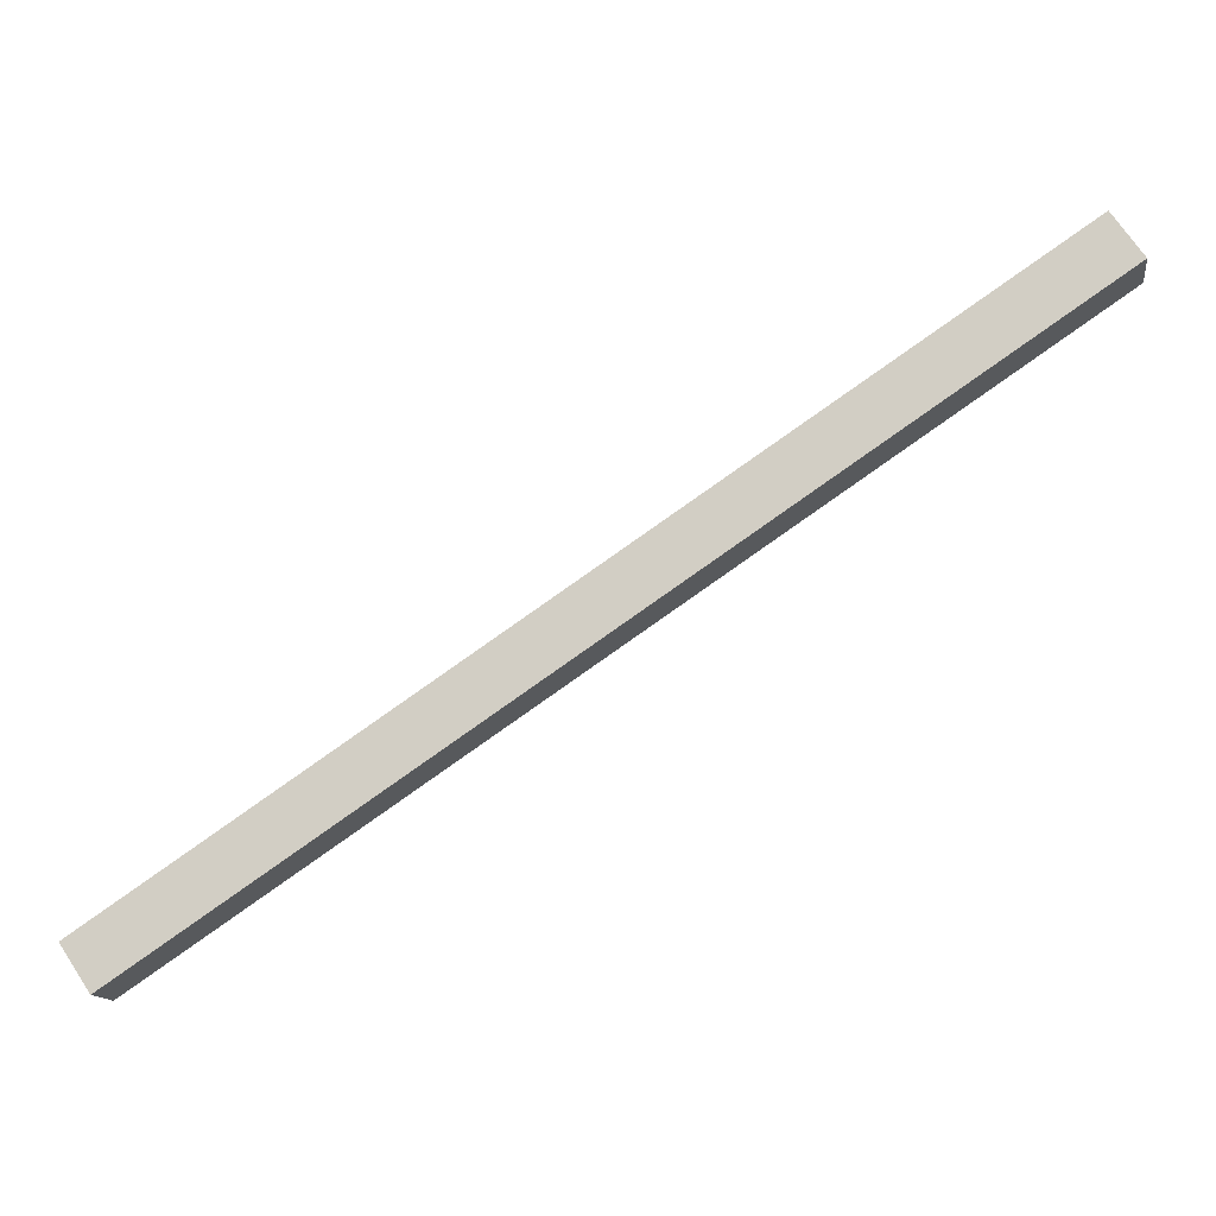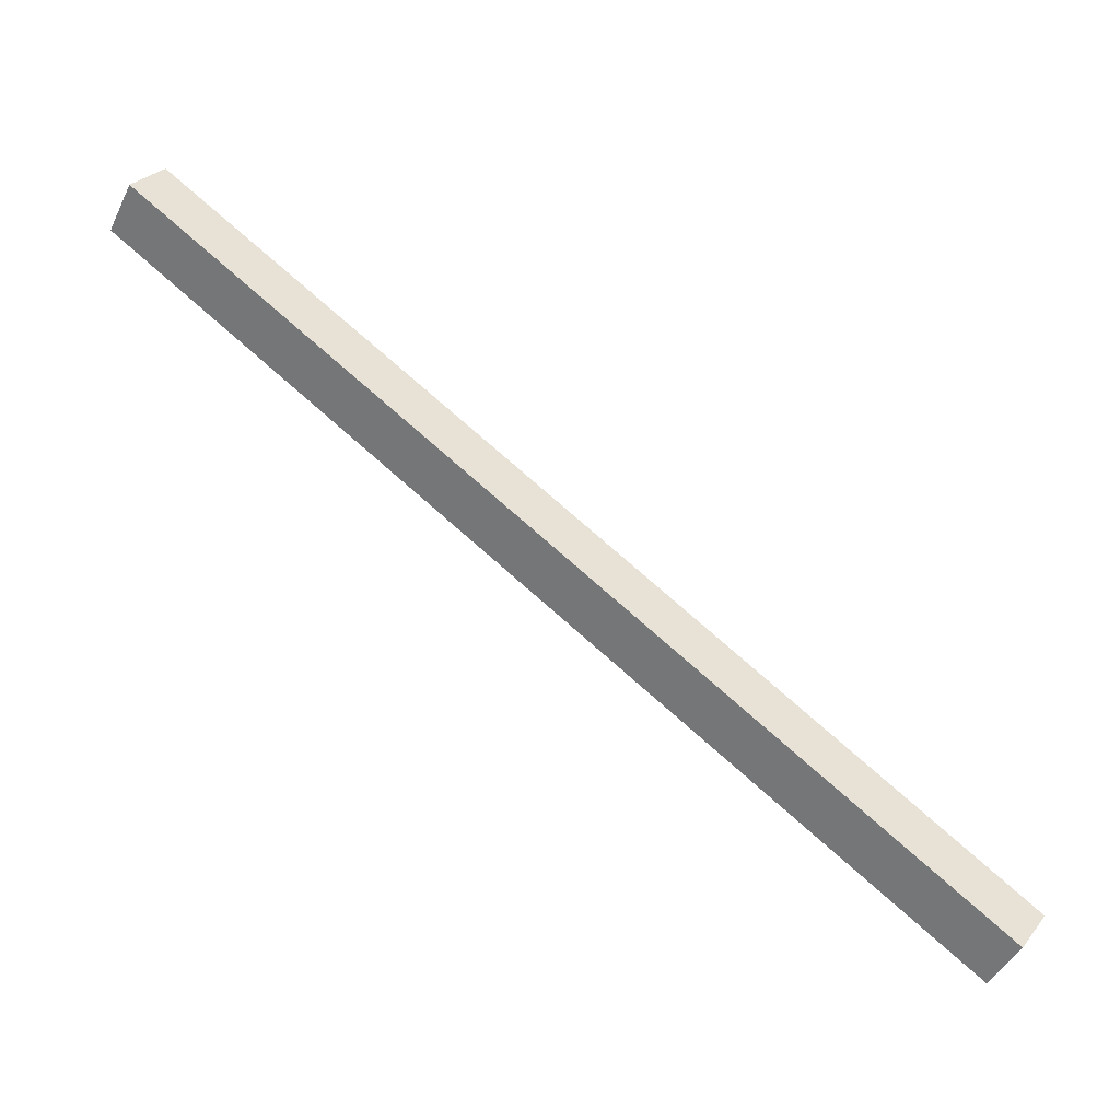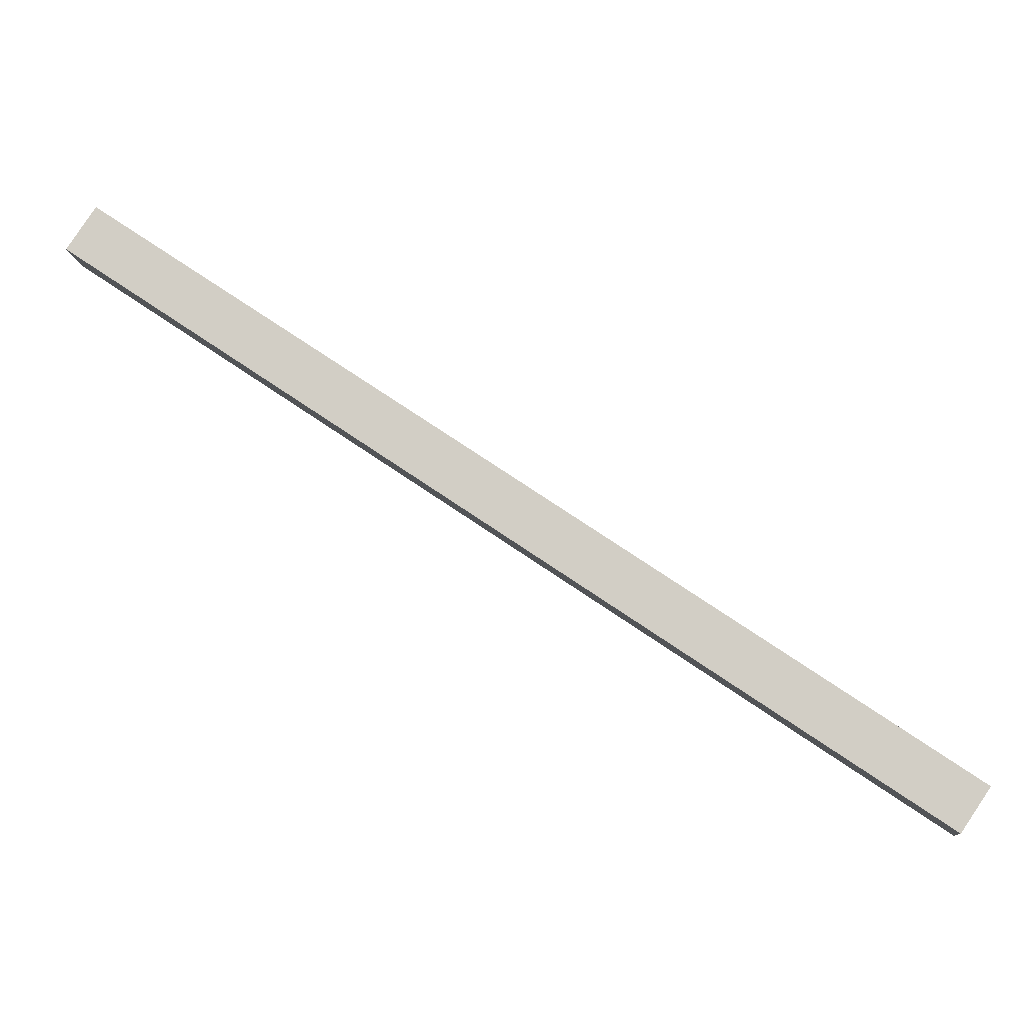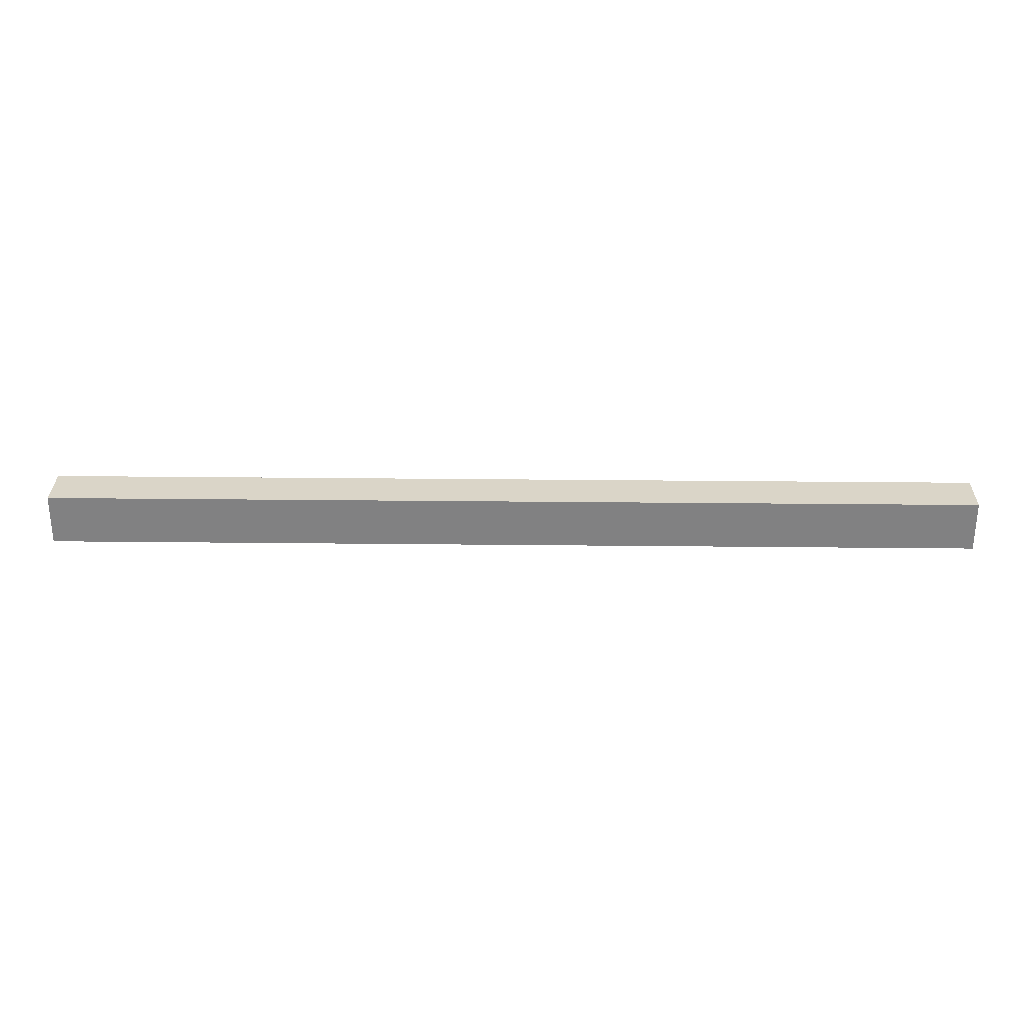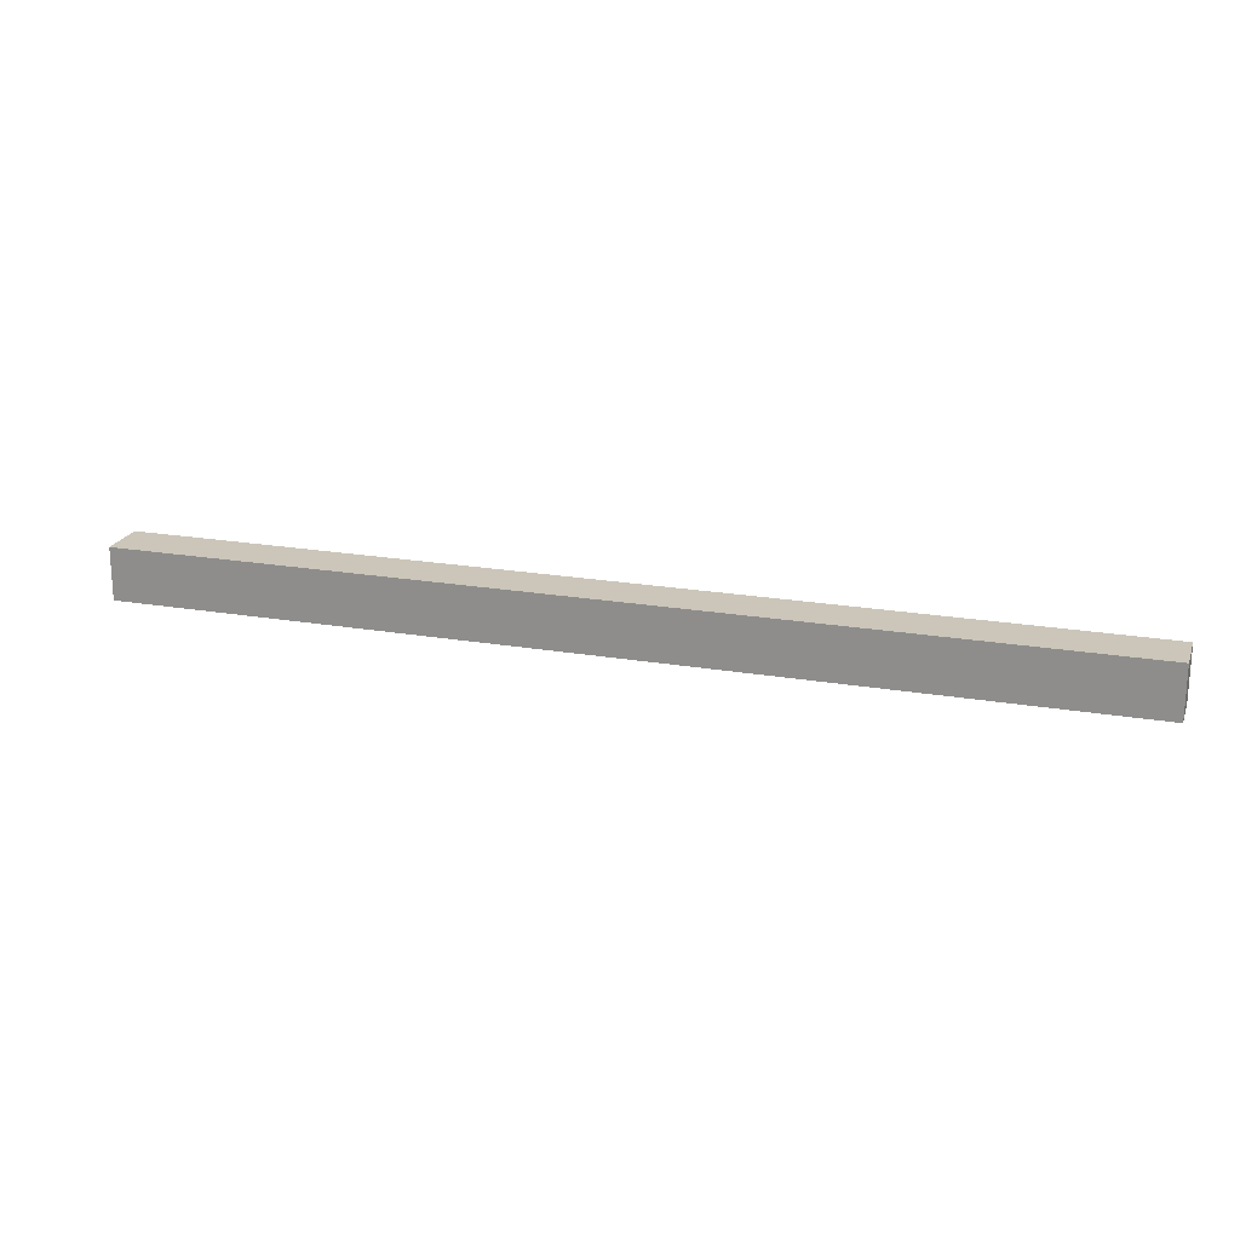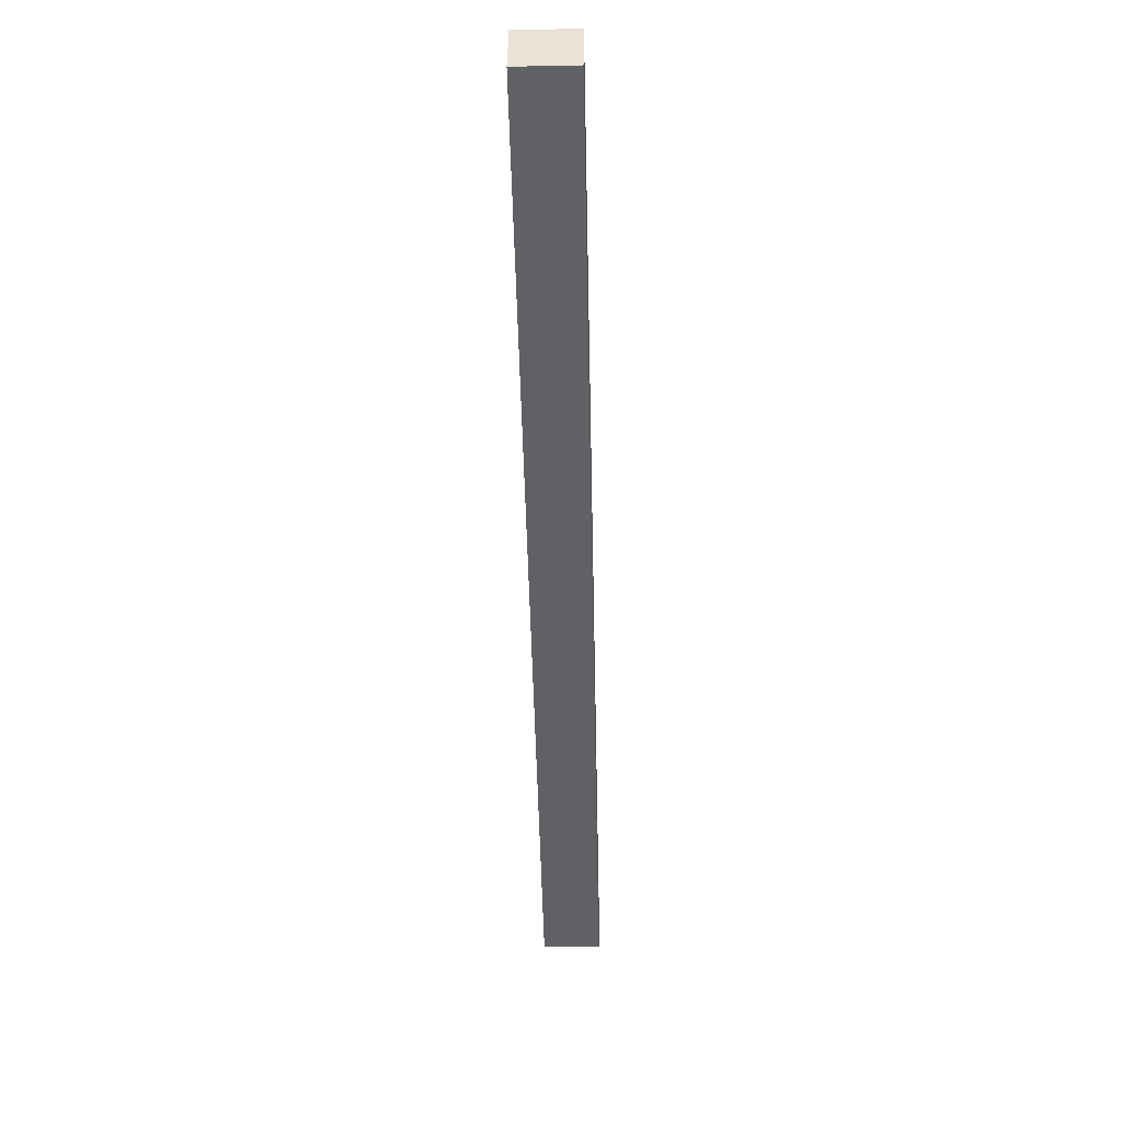
<metadata>
{"format":"obj","ext":"obj","renderer":"f3d","projection":"perspective","resolution":1024,"background":"white","views":[{"elev":-13.5,"azim":-171.7,"up":"+Y"},{"elev":-45.9,"azim":-25.1,"up":"+Y"},{"elev":-10.4,"azim":4.8,"up":"+Y"},{"elev":29.4,"azim":-33.1,"up":"+Z"},{"elev":20.8,"azim":-16.8,"up":"+Z"},{"elev":-12.9,"azim":-88.5,"up":"+Y"}]}
</metadata>
<code>
g kriloL (4)001
v 4.101 -2.626 -0.1308
v -0.04381 0.1704 -0.1308
v -0.1836 -0.03685 -0.1308
v 3.962 -2.833 -0.1308
v 4.101 -2.626 0.1392
v 4.101 -2.626 -0.1308
v 3.962 -2.833 -0.1308
v 3.962 -2.833 0.1392
v 3.962 -2.833 0.1392
v 3.962 -2.833 -0.1308
v -0.1836 -0.03685 -0.1308
v -0.1836 -0.03685 0.1392
v -0.1836 -0.03685 0.1392
v -0.1836 -0.03685 -0.1308
v -0.04381 0.1704 -0.1308
v -0.04381 0.1704 0.1392
v -0.04381 0.1704 0.1392
v -0.04381 0.1704 -0.1308
v 4.101 -2.626 -0.1308
v 4.101 -2.626 0.1392
v 4.101 -2.626 0.1392
v 3.962 -2.833 0.1392
v -0.1836 -0.03685 0.1392
v -0.04381 0.1704 0.1392
f -22 -23 -24
f -21 -22 -24
f -18 -19 -20
f -17 -18 -20
f -14 -15 -16
f -13 -14 -16
f -10 -11 -12
f -9 -10 -12
f -6 -7 -8
f -5 -6 -8
f -2 -3 -4
f -1 -2 -4

</code>
